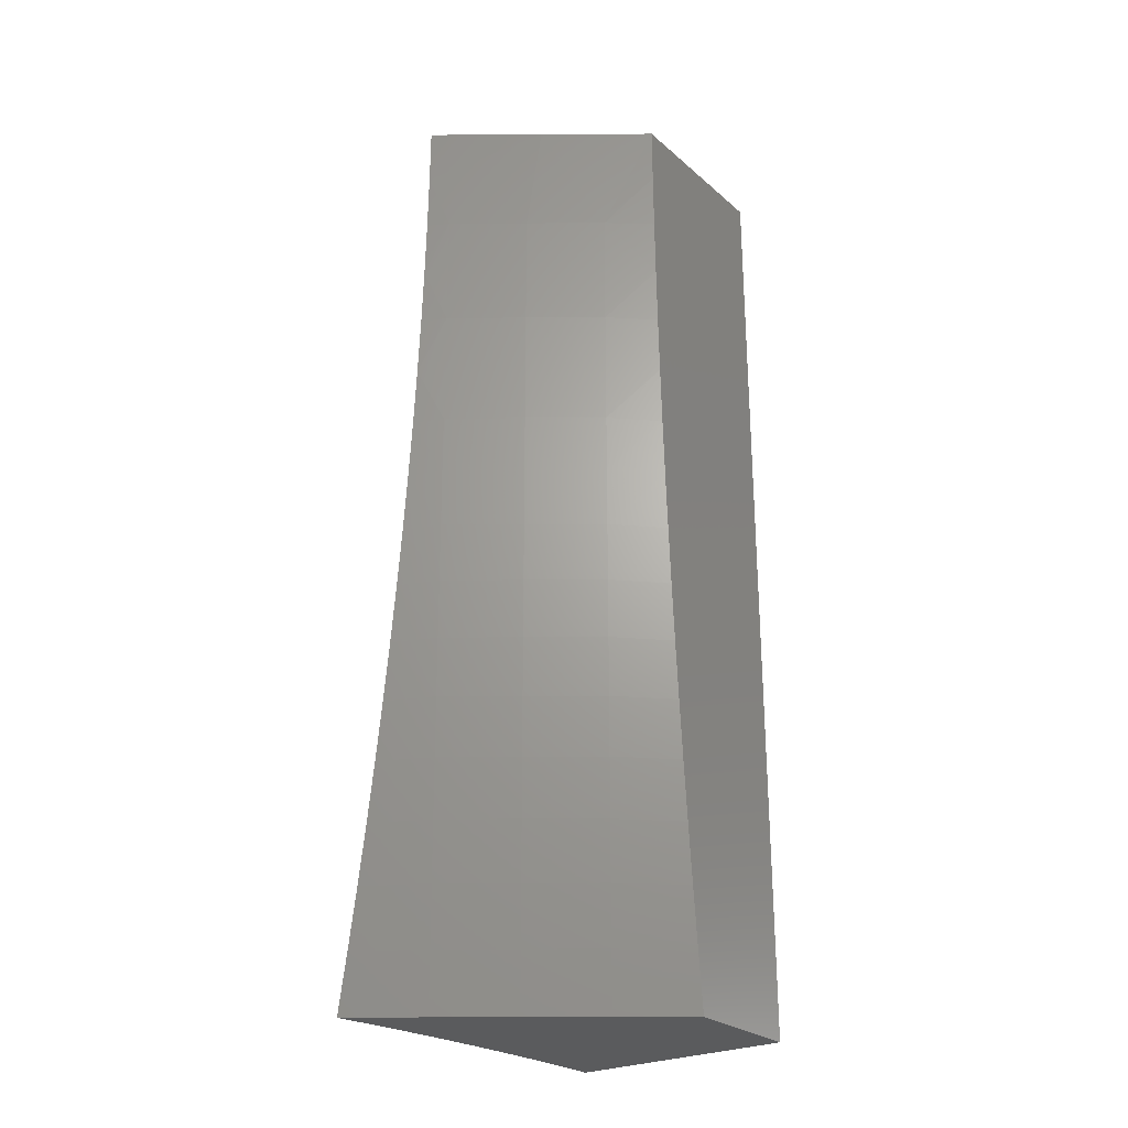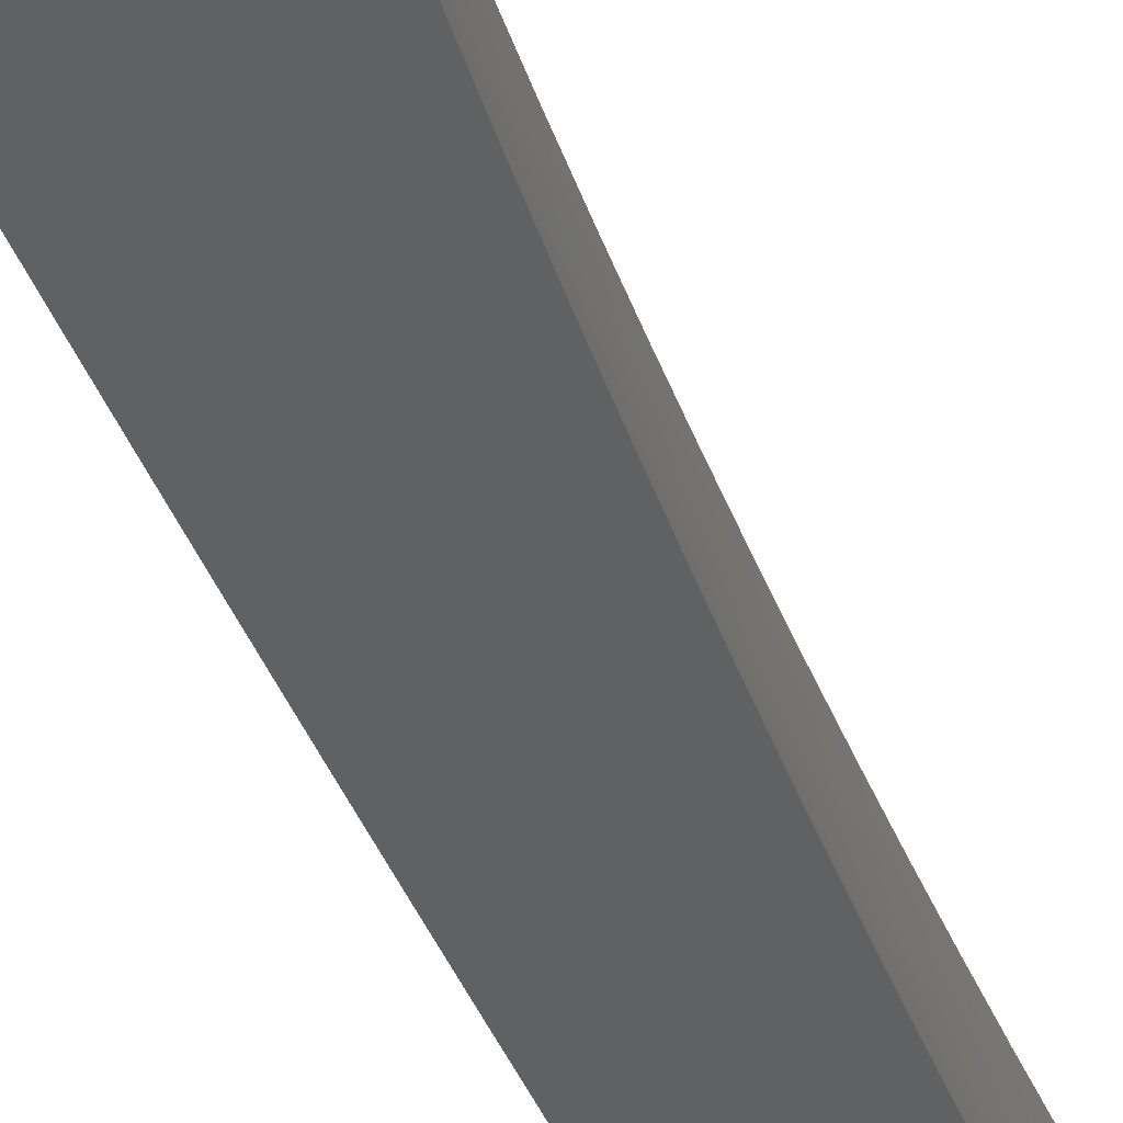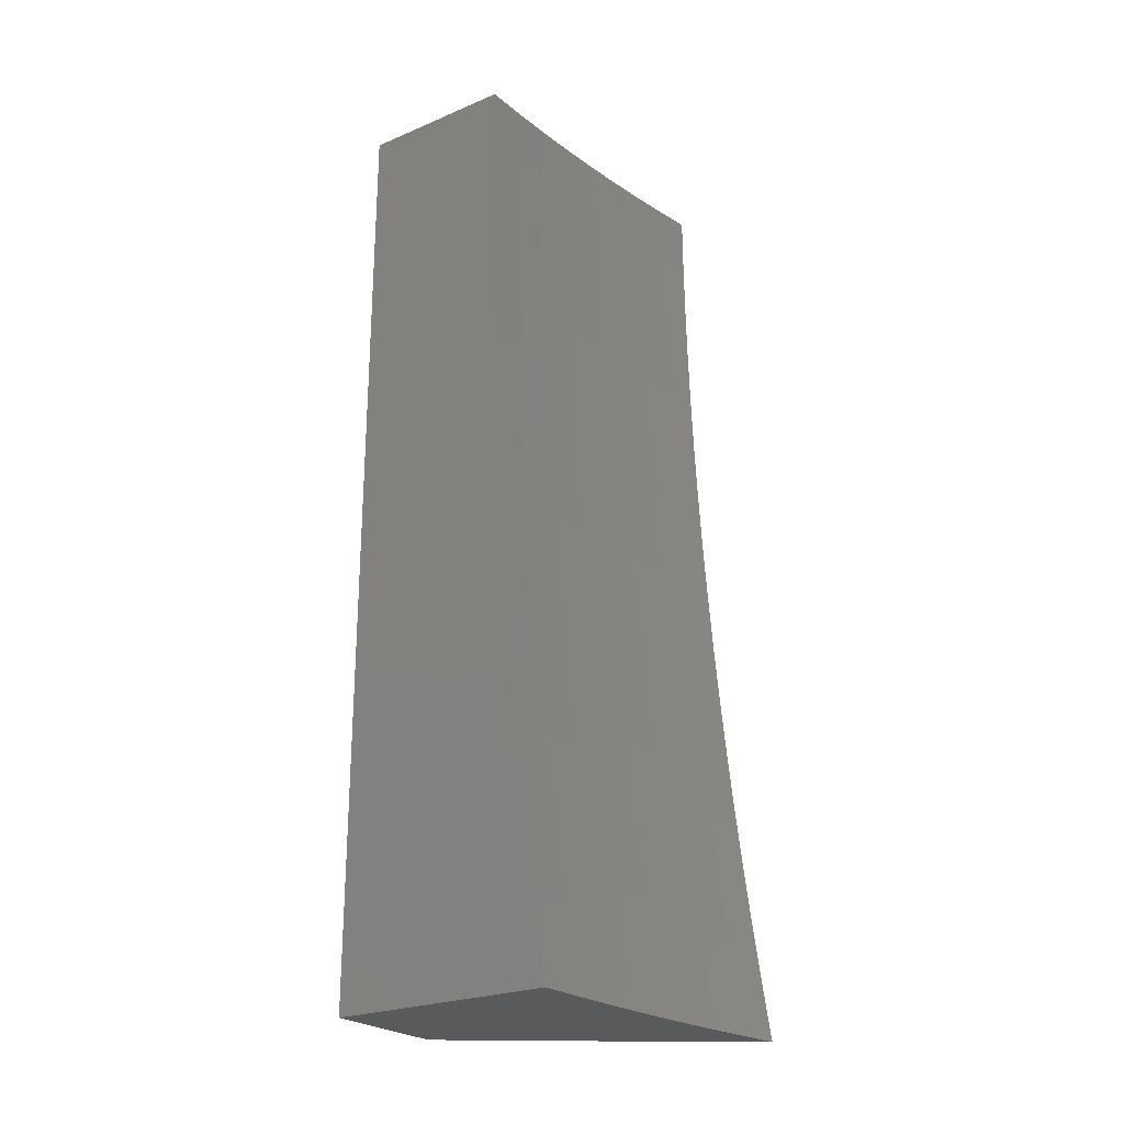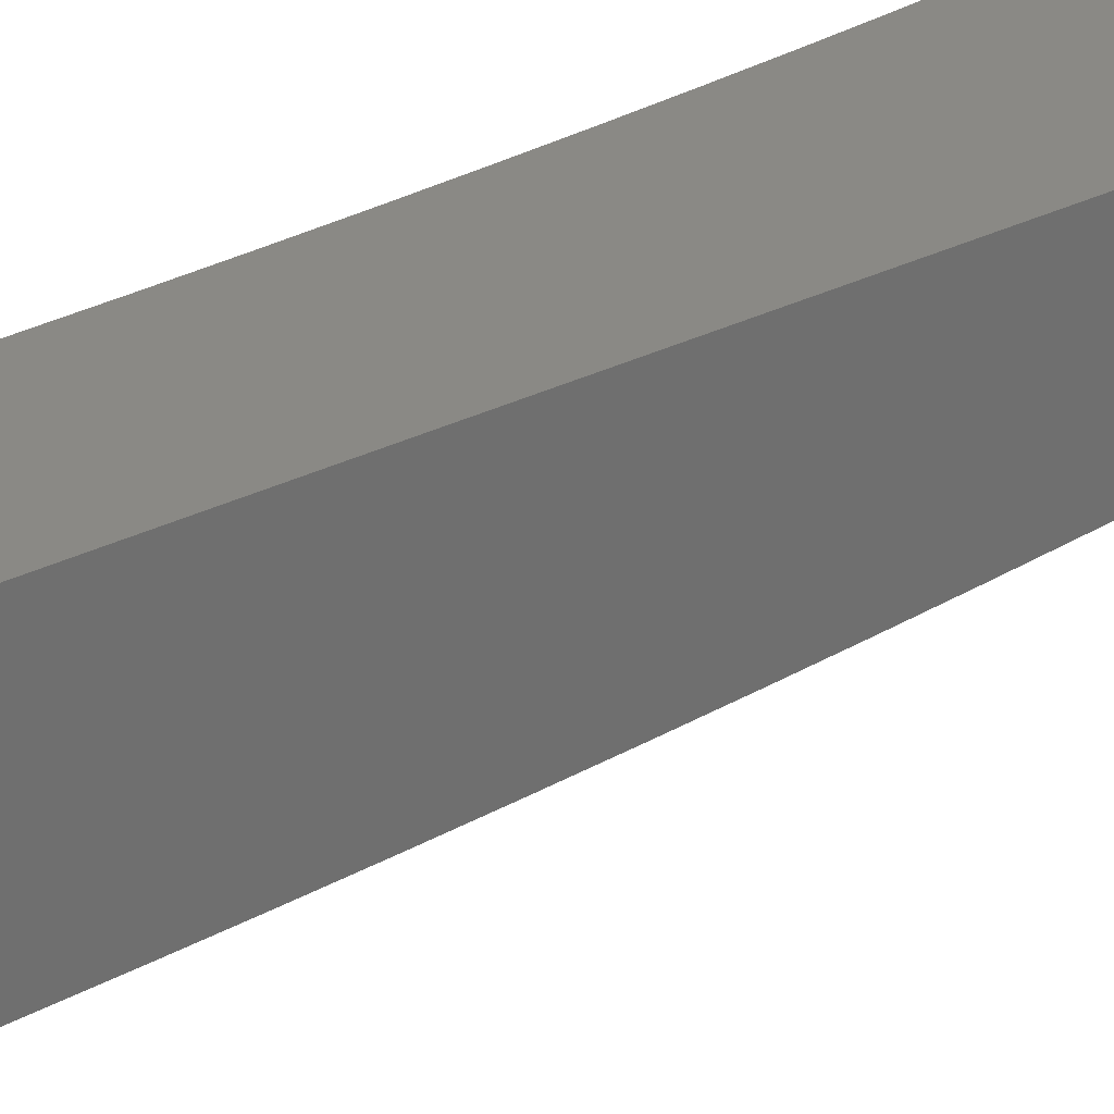
<metadata>
{"format":"stl","ext":"stl","renderer":"f3d","projection":"perspective","resolution":1024,"background":"white","views":[{"elev":-26.1,"azim":37.2,"up":"+Z"},{"elev":-60.9,"azim":-152.5,"up":"+Y"},{"elev":-24.2,"azim":-145.2,"up":"+Z"},{"elev":28.4,"azim":51.6,"up":"+Y"}]}
</metadata>
<code>
# stl→obj: 275 verts, 546 faces
v 6.798 -9.338 -0.06276
v 6.798 -9.338 3.469e-16
v 6.804 -9.302 -0.06109
v 6.806 -9.296 3.32e-16
v 6.811 -9.258 -0.06109
v 6.812 -9.254 2.927e-16
v 6.817 -9.215 -0.06109
v 6.818 -9.212 2.372e-16
v 6.822 -9.171 -0.06109
v 6.823 -9.17 1.735e-16
v 6.827 -9.128 -0.06109
v 6.827 -9.128 1.098e-16
v 6.83 -9.085 -0.06109
v 6.83 -9.085 5.421e-17
v 6.832 -9.043 -0.06109
v 6.833 -9.043 1.491e-17
v 6.834 -9 0
v 6.834 -9 -0.06275
v 6.832 -9.043 -0.1224
v 6.829 -9.085 -0.1224
v 6.826 -9.128 -0.1224
v 6.822 -9.171 -0.1224
v 6.816 -9.215 -0.1224
v 6.81 -9.258 -0.1224
v 6.803 -9.302 -0.1224
v 6.797 -9.338 -0.1255
v 6.802 -9.302 -0.1839
v 6.795 -9.338 -0.1882
v 6.8 -9.301 -0.2457
v 6.793 -9.338 -0.2509
v 6.798 -9.301 -0.3076
v 6.791 -9.338 -0.3136
v 6.795 -9.301 -0.3697
v 6.788 -9.338 -0.3763
v 6.791 -9.301 -0.432
v 6.784 -9.338 -0.4389
v 6.789 -9.301 -0.4632
v 6.779 -9.338 -0.5014
v 6.787 -9.301 -0.4945
v 6.784 -9.301 -0.5258
v 6.791 -9.257 -0.5258
v 6.789 -9.257 -0.5572
v 6.795 -9.214 -0.5572
v 6.792 -9.214 -0.5886
v 6.797 -9.171 -0.5886
v 6.795 -9.171 -0.62
v 6.799 -9.128 -0.62
v 6.796 -9.127 -0.6515
v 6.799 -9.085 -0.6515
v 6.796 -9.085 -0.683
v 6.799 -9.042 -0.683
v 6.795 -9.042 -0.7145
v 6.799 -9 -0.6888
v 6.793 -9 -0.7511
v 6.833 -9 -0.1255
v 6.83 -9.043 -0.1839
v 6.828 -9.085 -0.1839
v 6.824 -9.128 -0.1839
v 6.82 -9.171 -0.1839
v 6.815 -9.215 -0.1839
v 6.809 -9.258 -0.1839
v 6.832 -9 -0.1882
v 6.828 -9.043 -0.2457
v 6.826 -9.085 -0.2457
v 6.823 -9.128 -0.2457
v 6.818 -9.171 -0.2457
v 6.813 -9.215 -0.2457
v 6.807 -9.258 -0.2457
v 6.83 -9 -0.2509
v 6.826 -9.043 -0.3076
v 6.823 -9.085 -0.3076
v 6.82 -9.128 -0.3076
v 6.816 -9.171 -0.3076
v 6.811 -9.214 -0.3076
v 6.805 -9.258 -0.3076
v 6.827 -9 -0.3136
v 6.823 -9.042 -0.3697
v 6.82 -9.085 -0.3697
v 6.817 -9.128 -0.3697
v 6.813 -9.171 -0.3697
v 6.808 -9.214 -0.3697
v 6.802 -9.258 -0.3697
v 6.824 -9 -0.3762
v 6.819 -9.042 -0.432
v 6.817 -9.085 -0.432
v 6.813 -9.128 -0.432
v 6.809 -9.171 -0.432
v 6.804 -9.214 -0.432
v 6.798 -9.258 -0.432
v 6.82 -9 -0.4388
v 6.817 -9.042 -0.4632
v 6.815 -9.085 -0.4632
v 6.811 -9.128 -0.4632
v 6.807 -9.171 -0.4632
v 6.802 -9.214 -0.4632
v 6.796 -9.257 -0.4632
v 6.816 -9 -0.5014
v 6.815 -9.042 -0.4945
v 6.812 -9.085 -0.4945
v 6.809 -9.128 -0.4945
v 6.805 -9.171 -0.4945
v 6.8 -9.214 -0.4945
v 6.794 -9.257 -0.4945
v 6.812 -9.042 -0.5258
v 6.811 -9 -0.5639
v 6.81 -9.042 -0.5572
v 6.807 -9.042 -0.5886
v 6.808 -9.085 -0.5572
v 6.805 -9.085 -0.5886
v 6.804 -9.128 -0.5572
v 6.802 -9.128 -0.5886
v 6.8 -9.171 -0.5572
v 6.806 -9 -0.6263
v 6.805 -9.042 -0.62
v 6.802 -9.085 -0.62
v 6.802 -9.042 -0.6515
v 6.786 -9 -0.8135
v 6.788 -9.042 -0.7777
v 6.792 -9.042 -0.7461
v 6.793 -9.085 -0.7145
v 6.793 -9.127 -0.683
v 6.792 -9.17 -0.6515
v 6.789 -9.214 -0.62
v 6.786 -9.257 -0.5886
v 6.782 -9.301 -0.5572
v 6.774 -9.339 -0.5639
v 6.778 -9 -0.8757
v 6.781 -9.042 -0.8411
v 6.785 -9.042 -0.8094
v 6.786 -9.084 -0.7777
v 6.789 -9.084 -0.7461
v 6.786 -9.127 -0.7461
v 6.79 -9.127 -0.7145
v 6.785 -9.17 -0.7145
v 6.789 -9.17 -0.683
v 6.783 -9.213 -0.683
v 6.787 -9.213 -0.6515
v 6.78 -9.257 -0.6515
v 6.783 -9.257 -0.62
v 6.776 -9.3 -0.62
v 6.779 -9.3 -0.5886
v 6.769 -9.339 -0.6264
v 6.77 -9 -0.9379
v 6.773 -9.042 -0.9046
v 6.777 -9.042 -0.8728
v 6.778 -9.084 -0.8411
v 6.782 -9.084 -0.8094
v 6.779 -9.127 -0.8094
v 6.783 -9.127 -0.7777
v 6.778 -9.17 -0.7777
v 6.782 -9.17 -0.7461
v 6.777 -9.213 -0.7461
v 6.78 -9.213 -0.7145
v 6.774 -9.256 -0.7145
v 6.777 -9.257 -0.683
v 6.77 -9.3 -0.683
v 6.774 -9.3 -0.6515
v 6.763 -9.339 -0.6888
v 6.761 -9 -1
v 6.764 -9.042 -0.9682
v 6.768 -9.042 -0.9363
v 6.77 -9.084 -0.9046
v 6.774 -9.084 -0.8728
v 6.771 -9.127 -0.8728
v 6.775 -9.127 -0.8411
v 6.771 -9.17 -0.8411
v 6.775 -9.17 -0.8094
v 6.77 -9.213 -0.8094
v 6.773 -9.213 -0.7777
v 6.767 -9.256 -0.7777
v 6.771 -9.256 -0.7461
v 6.764 -9.3 -0.7461
v 6.767 -9.3 -0.7145
v 6.756 -9.34 -0.7512
v 6.759 -9.043 -1
v 6.761 -9.084 -0.9682
v 6.766 -9.084 -0.9363
v 6.763 -9.127 -0.9363
v 6.767 -9.127 -0.9046
v 6.763 -9.169 -0.9046
v 6.767 -9.17 -0.8728
v 6.762 -9.213 -0.8728
v 6.766 -9.213 -0.8411
v 6.76 -9.256 -0.8411
v 6.764 -9.256 -0.8094
v 6.757 -9.299 -0.8094
v 6.76 -9.299 -0.7777
v 6.749 -9.34 -0.8135
v 6.757 -9.086 -1
v 6.758 -9.126 -0.9682
v 6.758 -9.169 -0.9363
v 6.758 -9.212 -0.9046
v 6.756 -9.256 -0.8728
v 6.753 -9.299 -0.8411
v 6.753 -9.129 -1
v 6.754 -9.169 -0.9682
v 6.753 -9.212 -0.9363
v 6.752 -9.255 -0.9046
v 6.749 -9.299 -0.8728
v 6.741 -9.34 -0.8757
v 6.749 -9.172 -1
v 6.749 -9.212 -0.9682
v 6.747 -9.255 -0.9363
v 6.745 -9.299 -0.9046
v 6.744 -9.214 -1
v 6.743 -9.255 -0.9682
v 6.74 -9.298 -0.9363
v 6.732 -9.341 -0.9379
v 6.738 -9.257 -1
v 6.736 -9.298 -0.9682
v 6.731 -9.299 -1
v 6.723 -9.341 -1
v 6.797 -9.214 -0.5258
v 6.803 -9.171 -0.5258
v 6.807 -9.128 -0.5258
v 6.81 -9.085 -0.5258
v 7 -9.187 -0.06262
v 7 -9.187 0
v 6.956 -9.22 -0.1233
v 6.899 -9.263 1.735e-16
v 6.886 -9.272 -0.1233
v 6.817 -9.323 -0.1233
v 6.816 -9.322 -0.2472
v 6.814 -9.319 -0.3715
v 6.813 -9.317 -0.4339
v 6.811 -9.315 -0.4963
v 6.81 -9.313 -0.5589
v 6.808 -9.311 -0.6216
v 6.806 -9.308 -0.6844
v 6.804 -9.305 -0.7473
v 6.801 -9.302 -0.8103
v 6.799 -9.298 -0.8735
v 6.796 -9.295 -0.9367
v 6.793 -9.291 -1
v 6.865 -9.243 -0.9367
v 6.862 -9.239 -1
v 6.934 -9.192 -0.9367
v 6.931 -9.188 -1
v 7 -9.142 -0.9377
v 7 -9.136 -1
v 7 -9.148 -0.8753
v 6.937 -9.196 -0.8735
v 6.868 -9.247 -0.8735
v 7 -9.153 -0.813
v 6.94 -9.199 -0.8103
v 6.871 -9.251 -0.8103
v 7 -9.158 -0.7506
v 6.942 -9.202 -0.7473
v 6.873 -9.254 -0.7473
v 7 -9.163 -0.6881
v 6.944 -9.205 -0.6844
v 6.875 -9.257 -0.6844
v 7 -9.167 -0.6257
v 6.947 -9.208 -0.6216
v 6.877 -9.26 -0.6216
v 7 -9.171 -0.5632
v 6.948 -9.21 -0.5589
v 6.879 -9.262 -0.5589
v 7 -9.174 -0.5007
v 6.95 -9.212 -0.4963
v 6.881 -9.264 -0.4963
v 7 -9.177 -0.4381
v 6.951 -9.214 -0.4339
v 6.882 -9.266 -0.4339
v 7 -9.18 -0.3756
v 6.953 -9.216 -0.3715
v 6.883 -9.268 -0.3715
v 7 -9.182 -0.313
v 6.954 -9.218 -0.2472
v 6.885 -9.27 -0.2472
v 7 -9.184 -0.2504
v 7 -9.185 -0.1878
v 7 -9.186 -0.1252
v 7 -9 0
v 7 -9 -1
f 1 2 3
f 3 2 4
f 3 4 5
f 5 4 6
f 5 6 7
f 7 6 8
f 7 8 9
f 9 8 10
f 9 10 11
f 11 10 12
f 11 12 13
f 13 12 14
f 13 14 15
f 15 14 16
f 15 16 17
f 17 18 15
f 15 18 19
f 15 19 13
f 13 19 20
f 13 20 11
f 11 20 21
f 11 21 9
f 9 21 22
f 9 22 7
f 7 22 23
f 7 23 5
f 5 23 24
f 5 24 3
f 3 24 25
f 3 25 1
f 1 25 26
f 26 25 27
f 26 27 28
f 28 27 29
f 28 29 30
f 30 29 31
f 30 31 32
f 32 31 33
f 32 33 34
f 34 33 35
f 34 35 36
f 36 35 37
f 36 37 38
f 38 37 39
f 38 39 40
f 40 39 41
f 40 41 42
f 42 41 43
f 42 43 44
f 44 43 45
f 44 45 46
f 46 45 47
f 46 47 48
f 48 47 49
f 48 49 50
f 50 49 51
f 50 51 52
f 52 51 53
f 52 53 54
f 18 55 19
f 19 55 56
f 19 56 20
f 20 56 57
f 20 57 21
f 21 57 58
f 21 58 22
f 22 58 59
f 22 59 23
f 23 59 60
f 23 60 24
f 24 60 61
f 24 61 25
f 25 61 27
f 55 62 56
f 56 62 63
f 56 63 57
f 57 63 64
f 57 64 58
f 58 64 65
f 58 65 59
f 59 65 66
f 59 66 60
f 60 66 67
f 60 67 61
f 61 67 68
f 61 68 27
f 27 68 29
f 62 69 63
f 63 69 70
f 63 70 64
f 64 70 71
f 64 71 65
f 65 71 72
f 65 72 66
f 66 72 73
f 66 73 67
f 67 73 74
f 67 74 68
f 68 74 75
f 68 75 29
f 29 75 31
f 69 76 70
f 70 76 77
f 70 77 71
f 71 77 78
f 71 78 72
f 72 78 79
f 72 79 73
f 73 79 80
f 73 80 74
f 74 80 81
f 74 81 75
f 75 81 82
f 75 82 31
f 31 82 33
f 76 83 77
f 77 83 84
f 77 84 78
f 78 84 85
f 78 85 79
f 79 85 86
f 79 86 80
f 80 86 87
f 80 87 81
f 81 87 88
f 81 88 82
f 82 88 89
f 82 89 33
f 33 89 35
f 83 90 84
f 84 90 91
f 84 91 85
f 85 91 92
f 85 92 86
f 86 92 93
f 86 93 87
f 87 93 94
f 87 94 88
f 88 94 95
f 88 95 89
f 89 95 96
f 89 96 35
f 35 96 37
f 90 97 91
f 91 97 98
f 91 98 92
f 92 98 99
f 92 99 93
f 93 99 100
f 93 100 94
f 94 100 101
f 94 101 95
f 95 101 102
f 95 102 96
f 96 102 103
f 96 103 37
f 37 103 39
f 98 97 104
f 104 97 105
f 104 105 106
f 106 105 107
f 106 107 108
f 108 107 109
f 108 109 110
f 110 109 111
f 110 111 112
f 112 111 45
f 112 45 43
f 105 113 107
f 107 113 114
f 107 114 109
f 109 114 115
f 109 115 111
f 111 115 47
f 111 47 45
f 114 113 116
f 116 113 53
f 116 53 51
f 117 118 54
f 54 118 119
f 54 119 52
f 52 119 120
f 52 120 50
f 50 120 121
f 50 121 48
f 48 121 122
f 48 122 46
f 46 122 123
f 46 123 44
f 44 123 124
f 44 124 42
f 42 124 125
f 42 125 40
f 40 125 126
f 40 126 38
f 127 128 117
f 117 128 129
f 117 129 118
f 118 129 130
f 118 130 131
f 131 130 132
f 131 132 133
f 133 132 134
f 133 134 135
f 135 134 136
f 135 136 137
f 137 136 138
f 137 138 139
f 139 138 140
f 139 140 141
f 141 140 142
f 141 142 126
f 143 144 127
f 127 144 145
f 127 145 128
f 128 145 146
f 128 146 147
f 147 146 148
f 147 148 149
f 149 148 150
f 149 150 151
f 151 150 152
f 151 152 153
f 153 152 154
f 153 154 155
f 155 154 156
f 155 156 157
f 157 156 158
f 157 158 142
f 159 160 143
f 143 160 161
f 143 161 144
f 144 161 162
f 144 162 163
f 163 162 164
f 163 164 165
f 165 164 166
f 165 166 167
f 167 166 168
f 167 168 169
f 169 168 170
f 169 170 171
f 171 170 172
f 171 172 173
f 173 172 174
f 173 174 158
f 159 175 160
f 160 175 176
f 160 176 177
f 177 176 178
f 177 178 179
f 179 178 180
f 179 180 181
f 181 180 182
f 181 182 183
f 183 182 184
f 183 184 185
f 185 184 186
f 185 186 187
f 187 186 188
f 187 188 174
f 175 189 176
f 176 189 190
f 176 190 178
f 178 190 191
f 178 191 180
f 180 191 192
f 180 192 182
f 182 192 193
f 182 193 184
f 184 193 194
f 184 194 186
f 186 194 188
f 189 195 190
f 190 195 196
f 190 196 191
f 191 196 197
f 191 197 192
f 192 197 198
f 192 198 193
f 193 198 199
f 193 199 194
f 194 199 200
f 194 200 188
f 195 201 196
f 196 201 202
f 196 202 197
f 197 202 203
f 197 203 198
f 198 203 204
f 198 204 199
f 199 204 200
f 201 205 202
f 202 205 206
f 202 206 203
f 203 206 207
f 203 207 204
f 204 207 208
f 204 208 200
f 205 209 206
f 206 209 210
f 206 210 207
f 207 210 208
f 209 211 210
f 210 211 212
f 210 212 208
f 41 39 103
f 141 126 125
f 157 142 140
f 139 141 124
f 124 141 125
f 173 158 156
f 155 157 138
f 138 157 140
f 187 174 172
f 171 173 154
f 154 173 156
f 185 187 170
f 170 187 172
f 41 103 213
f 213 103 102
f 213 102 214
f 214 102 101
f 214 101 215
f 215 101 100
f 215 100 216
f 216 100 99
f 216 99 104
f 104 99 98
f 137 139 123
f 123 139 124
f 153 155 136
f 136 155 138
f 169 171 152
f 152 171 154
f 183 185 168
f 168 185 170
f 112 43 213
f 213 43 41
f 112 213 214
f 135 137 122
f 122 137 123
f 151 153 134
f 134 153 136
f 167 169 150
f 150 169 152
f 181 183 166
f 166 183 168
f 110 112 214
f 110 214 215
f 133 135 121
f 121 135 122
f 149 151 132
f 132 151 134
f 165 167 148
f 148 167 150
f 179 181 164
f 164 181 166
f 108 110 215
f 108 215 216
f 49 47 115
f 131 133 120
f 120 133 121
f 147 149 130
f 130 149 132
f 163 165 146
f 146 165 148
f 177 179 162
f 162 179 164
f 106 108 216
f 106 216 104
f 114 116 115
f 115 116 49
f 116 51 49
f 118 131 119
f 119 131 120
f 128 147 129
f 129 147 130
f 144 163 145
f 145 163 146
f 160 177 161
f 161 177 162
f 217 218 219
f 219 218 220
f 219 220 221
f 221 220 1
f 221 1 222
f 222 1 26
f 222 26 28
f 220 2 1
f 222 28 223
f 223 28 30
f 223 30 32
f 223 32 224
f 224 32 34
f 224 34 225
f 225 34 36
f 225 36 226
f 226 36 38
f 226 38 227
f 227 38 126
f 227 126 228
f 228 126 142
f 228 142 229
f 229 142 158
f 229 158 230
f 230 158 174
f 230 174 231
f 231 174 188
f 231 188 232
f 232 188 200
f 232 200 233
f 233 200 208
f 233 208 234
f 234 208 212
f 233 234 235
f 235 234 236
f 235 236 237
f 237 236 238
f 237 238 239
f 239 238 240
f 239 241 237
f 237 241 242
f 237 242 235
f 235 242 243
f 235 243 233
f 233 243 232
f 241 244 242
f 242 244 245
f 242 245 243
f 243 245 246
f 243 246 232
f 232 246 231
f 244 247 245
f 245 247 248
f 245 248 246
f 246 248 249
f 246 249 231
f 231 249 230
f 247 250 248
f 248 250 251
f 248 251 249
f 249 251 252
f 249 252 230
f 230 252 229
f 250 253 251
f 251 253 254
f 251 254 252
f 252 254 255
f 252 255 229
f 229 255 228
f 253 256 254
f 254 256 257
f 254 257 255
f 255 257 258
f 255 258 228
f 228 258 227
f 256 259 257
f 257 259 260
f 257 260 258
f 258 260 261
f 258 261 227
f 227 261 226
f 259 262 260
f 260 262 263
f 260 263 261
f 261 263 264
f 261 264 226
f 226 264 225
f 262 265 263
f 263 265 266
f 263 266 264
f 264 266 267
f 264 267 225
f 225 267 224
f 265 268 266
f 266 268 269
f 266 269 267
f 267 269 270
f 267 270 224
f 224 270 223
f 268 271 269
f 269 271 272
f 269 272 219
f 219 272 273
f 219 273 217
f 270 269 219
f 223 270 221
f 221 270 219
f 222 223 221
f 218 217 274
f 274 217 273
f 274 273 272
f 272 271 274
f 274 271 268
f 274 268 265
f 265 262 274
f 274 262 259
f 274 259 256
f 256 253 274
f 274 253 250
f 274 250 275
f 275 250 247
f 275 247 244
f 244 241 275
f 275 241 239
f 275 239 240
f 240 238 275
f 275 238 175
f 275 175 159
f 236 195 238
f 238 195 189
f 238 189 175
f 234 205 236
f 236 205 201
f 236 201 195
f 212 211 234
f 234 211 209
f 234 209 205
f 2 220 4
f 4 220 6
f 6 220 8
f 8 220 10
f 10 220 12
f 12 220 14
f 14 220 218
f 14 218 274
f 17 16 274
f 274 16 14
f 159 143 275
f 275 143 127
f 275 127 117
f 117 54 275
f 275 54 53
f 275 53 113
f 113 105 275
f 275 105 97
f 275 97 90
f 90 83 275
f 275 83 274
f 274 83 76
f 274 76 69
f 69 62 274
f 274 62 55
f 274 55 18
f 18 17 274

</code>
